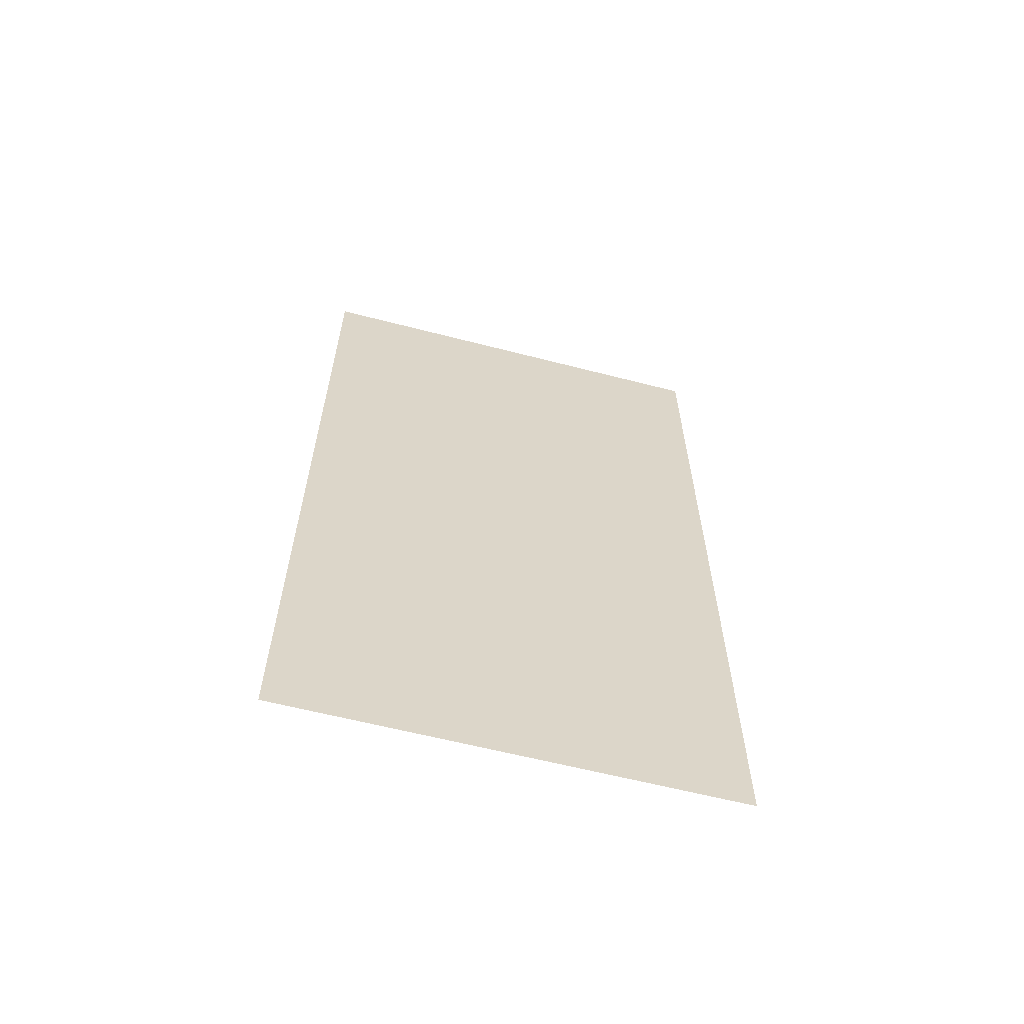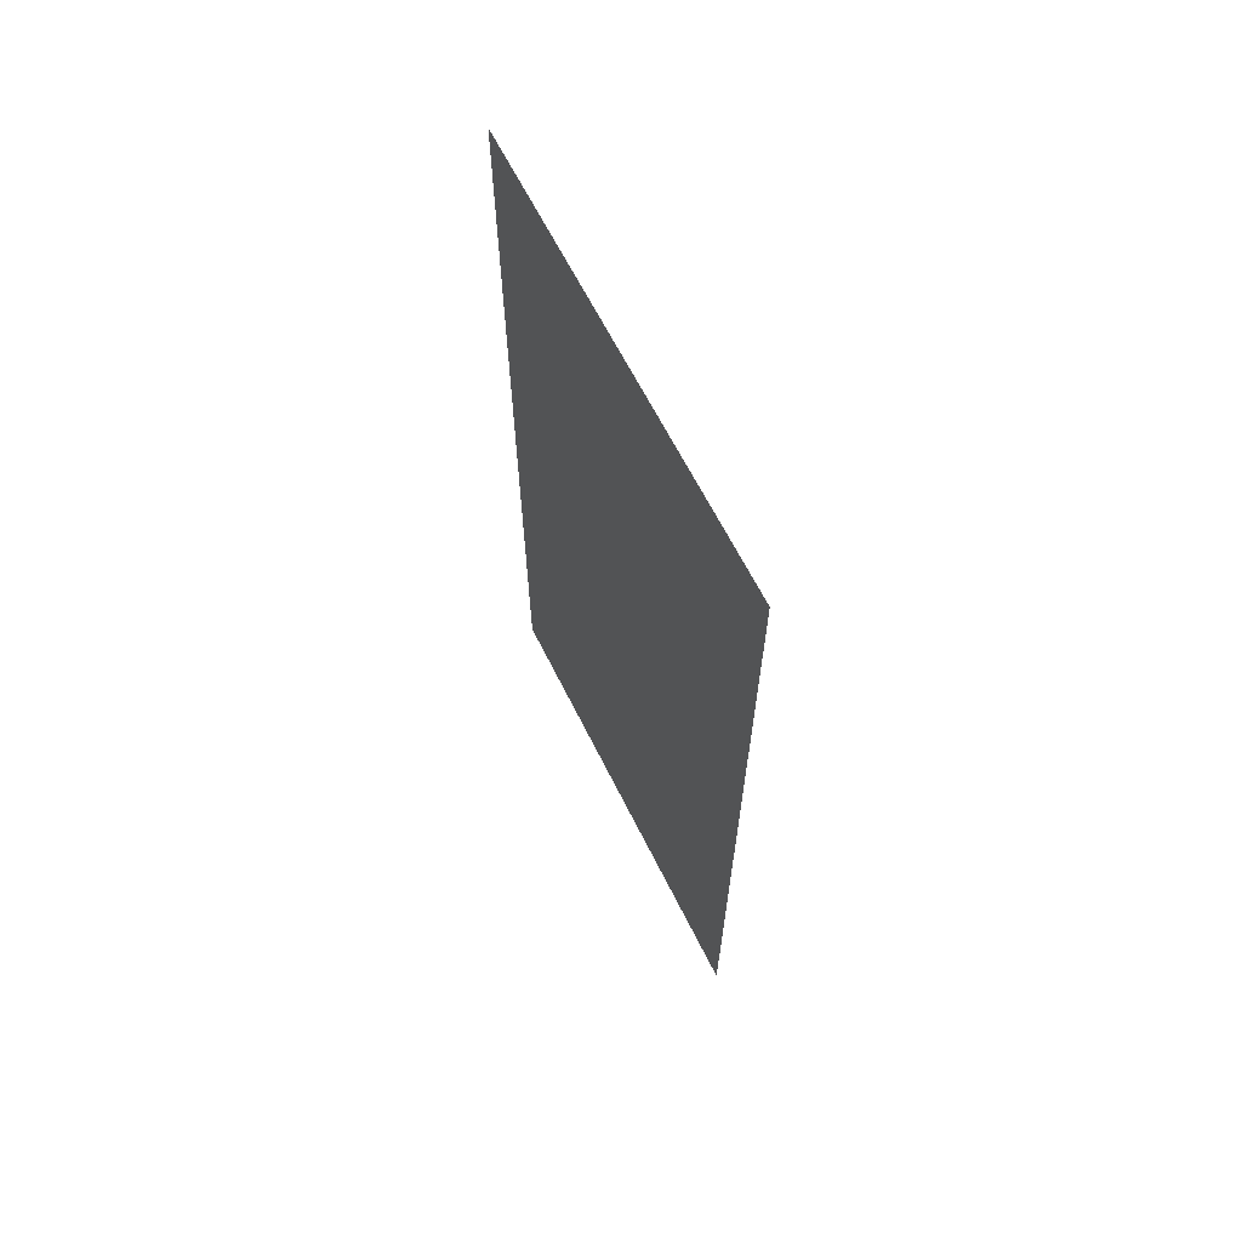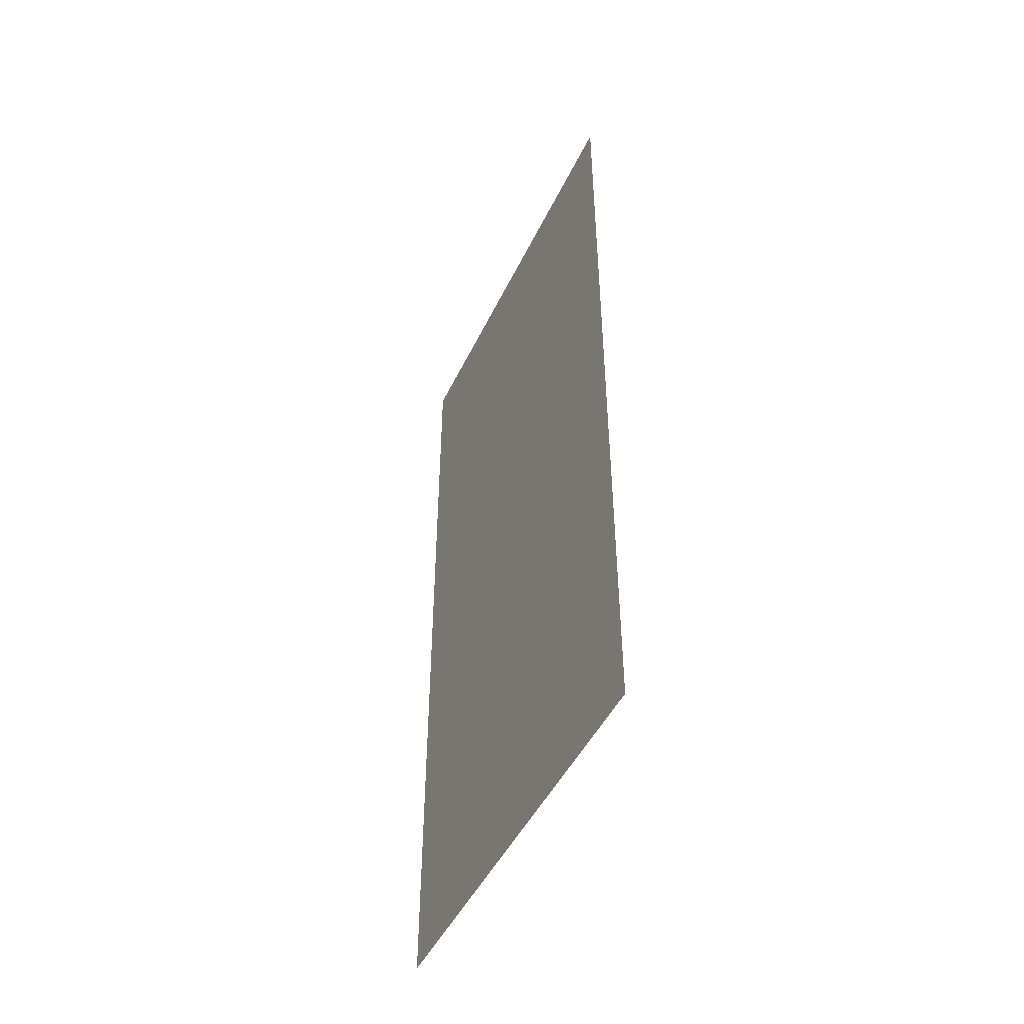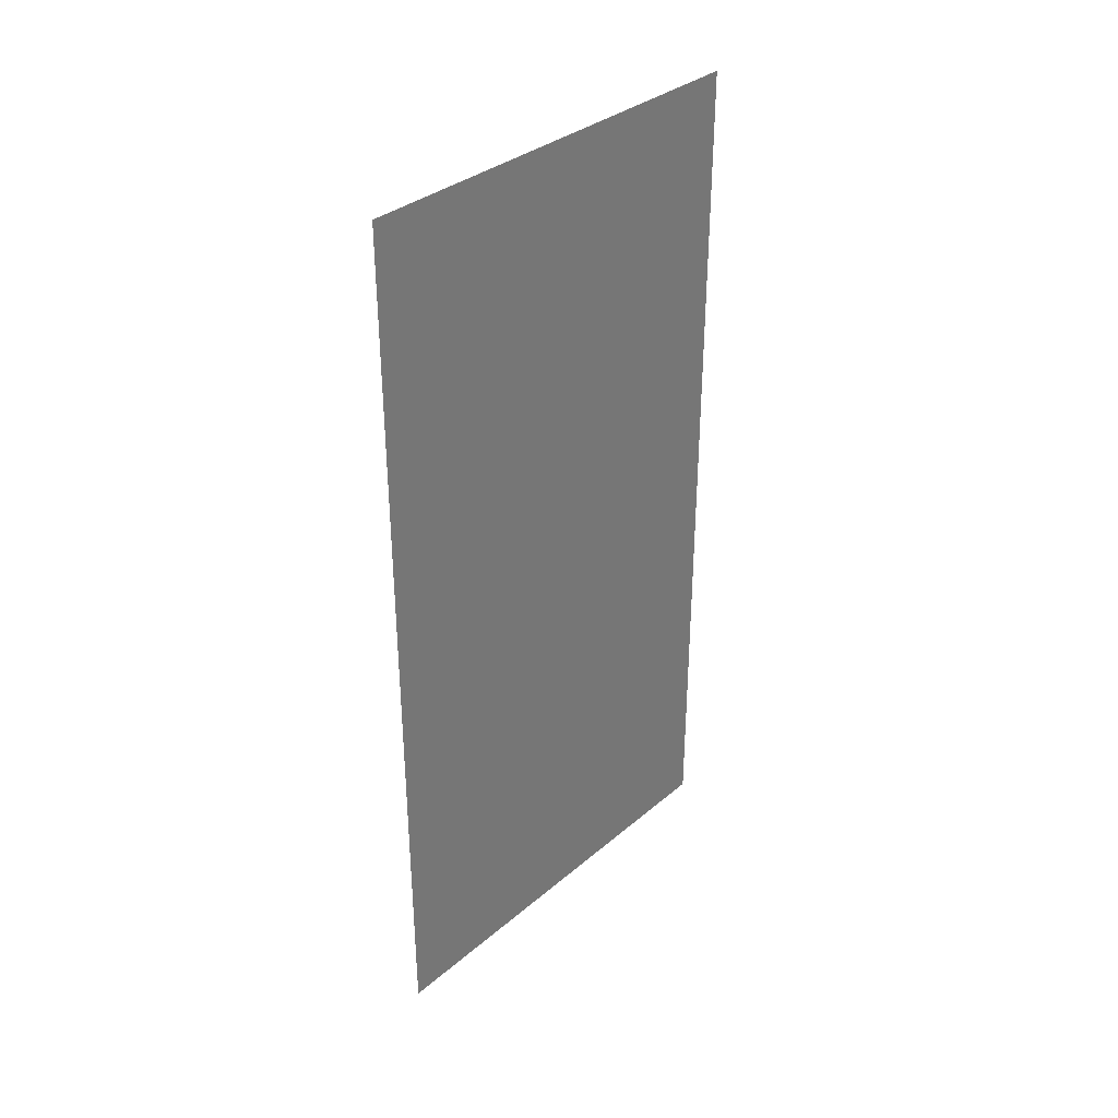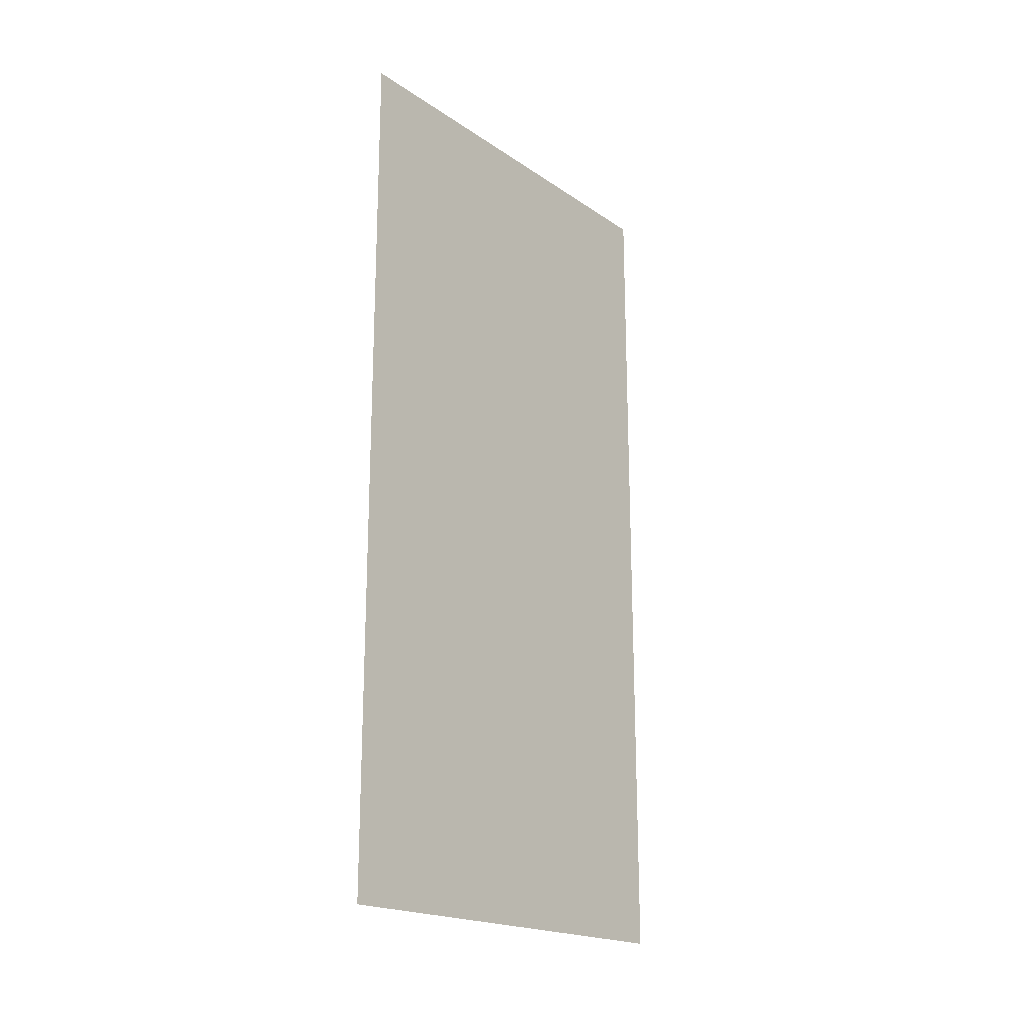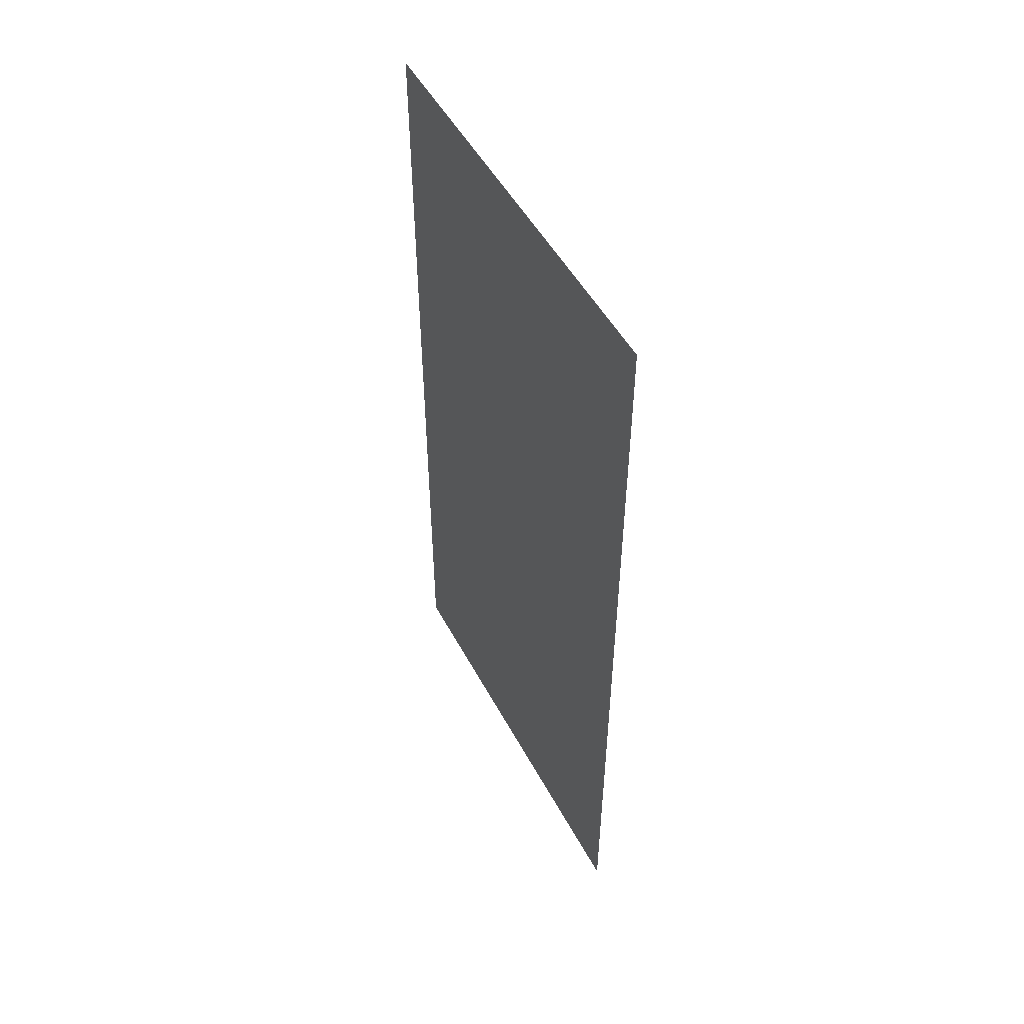
<metadata>
{"format":"obj","ext":"obj","renderer":"f3d","projection":"perspective","resolution":1024,"background":"white","views":[{"elev":-61.6,"azim":75.3,"up":"+Y"},{"elev":64.5,"azim":153.5,"up":"+Y"},{"elev":-47.3,"azim":155.3,"up":"+Y"},{"elev":34.4,"azim":-138.4,"up":"+Y"},{"elev":-19.6,"azim":39.1,"up":"+Y"},{"elev":50.3,"azim":-27.4,"up":"+Y"}]}
</metadata>
<code>
o Banner_Plane
v 7.95 0.2285 -0.4669
v 7.95 6.381 -0.4669
v 7.95 6.381 -3.583
v 7.95 0.2285 -3.583
g Banner_Plane_Banner_Plane_Material.006
f 1 2 3 4

</code>
